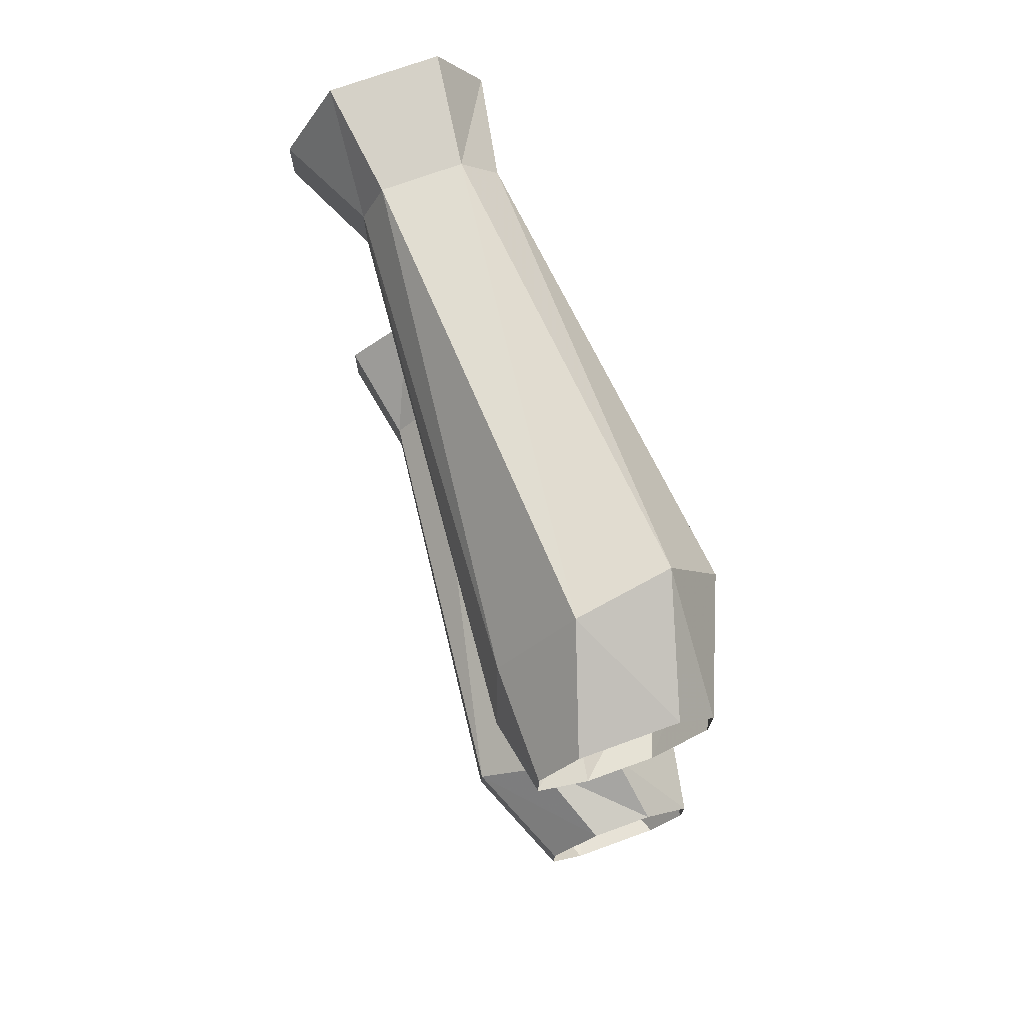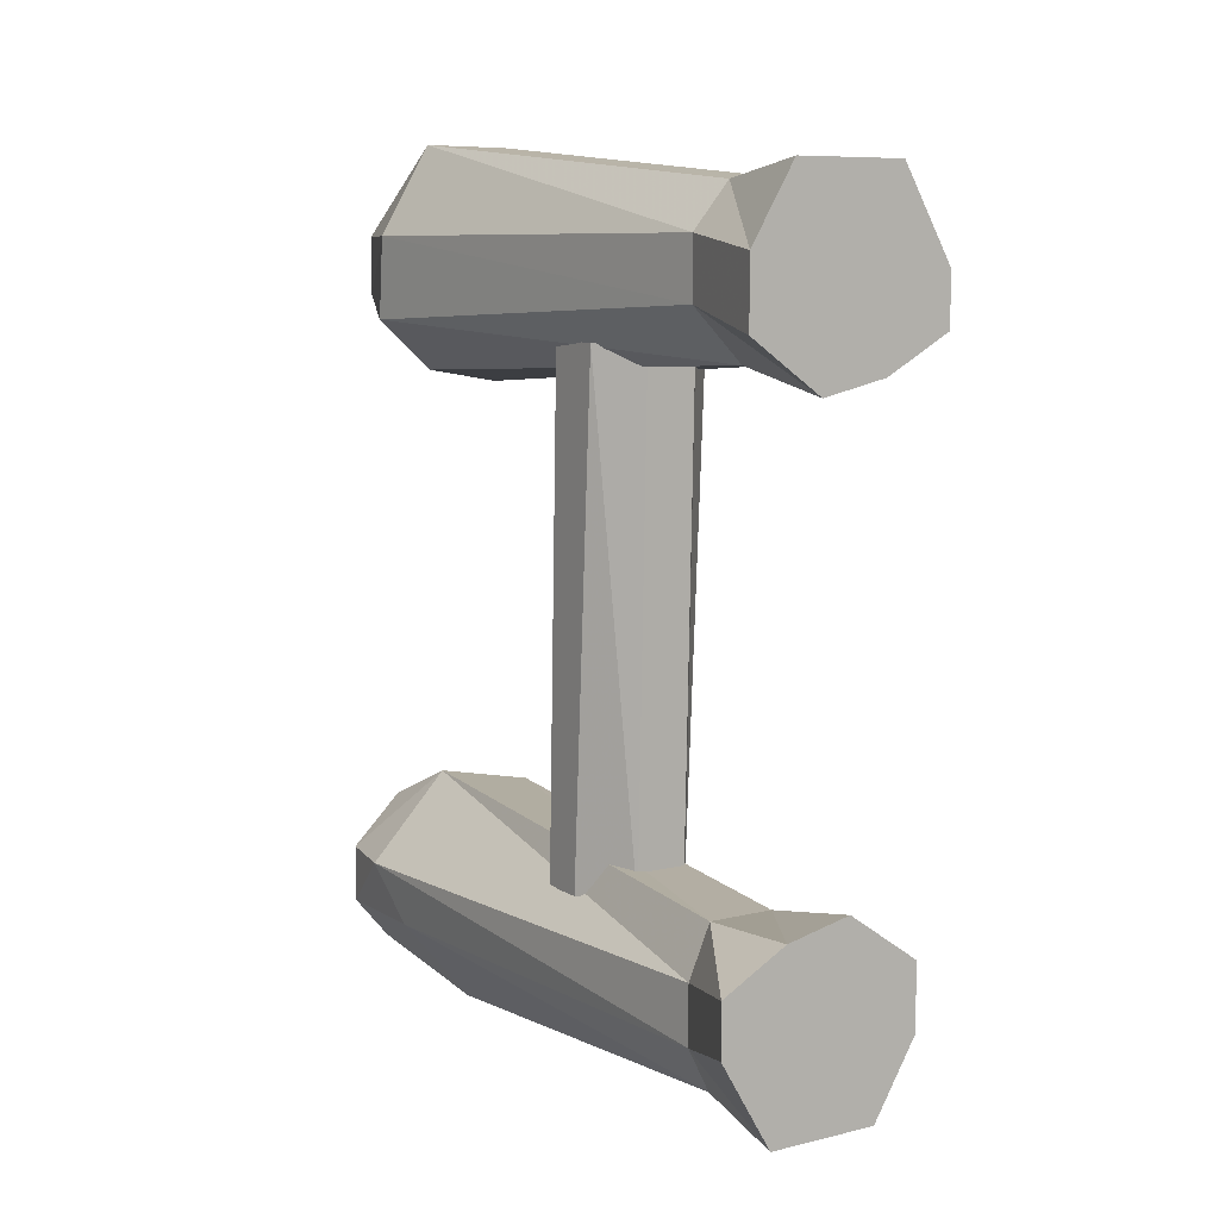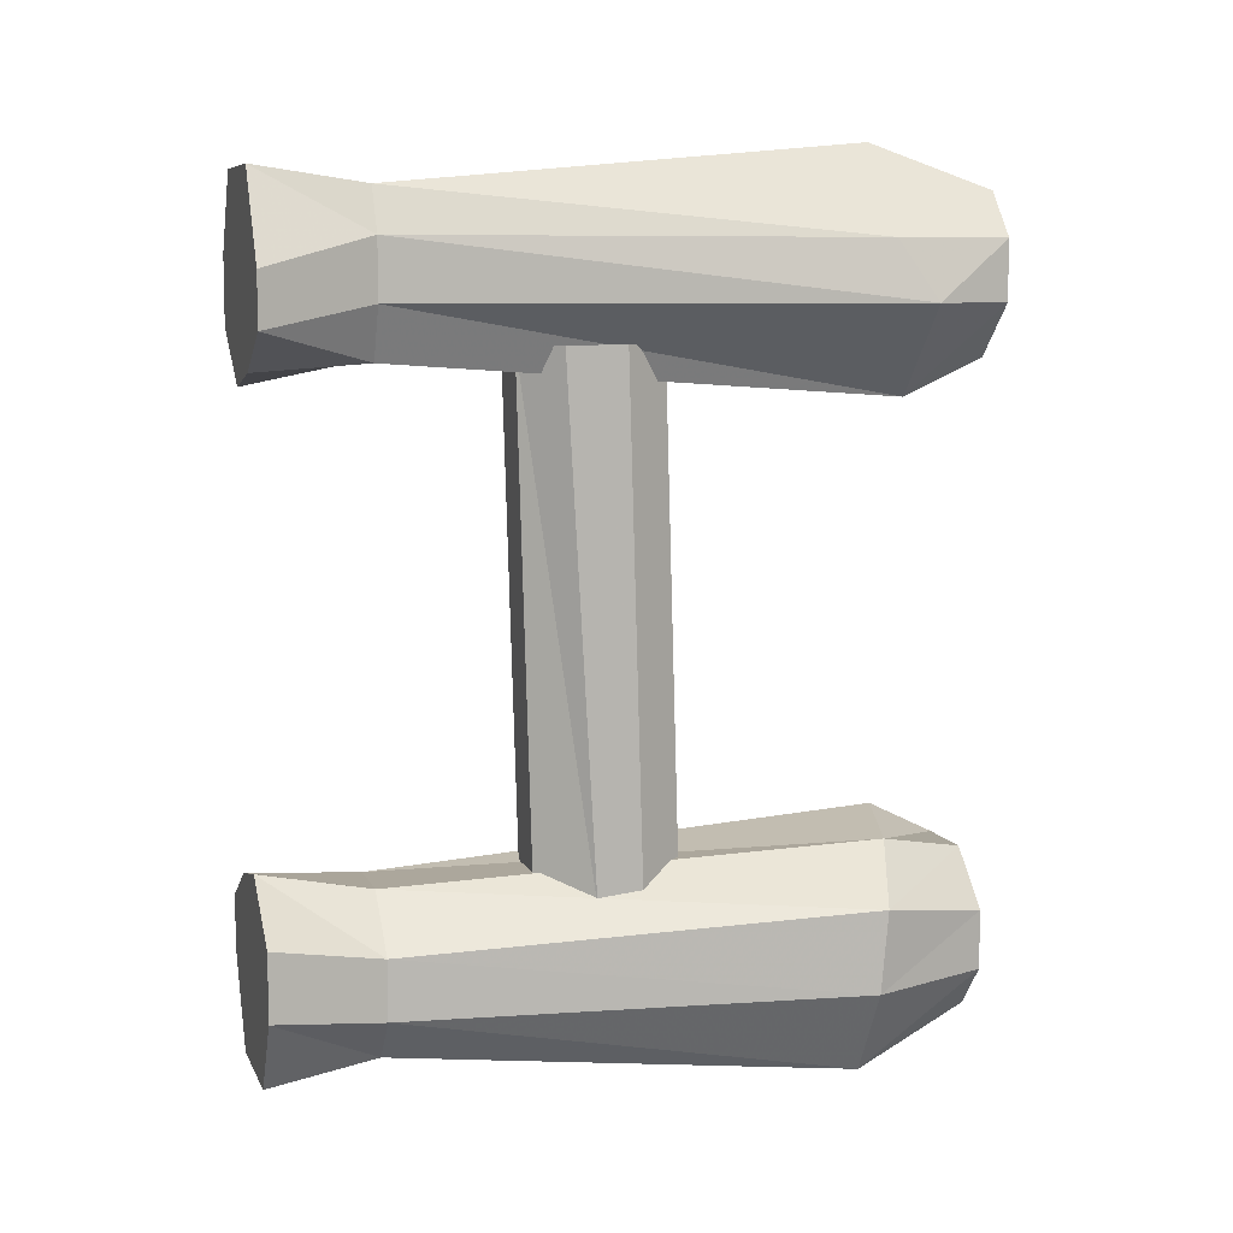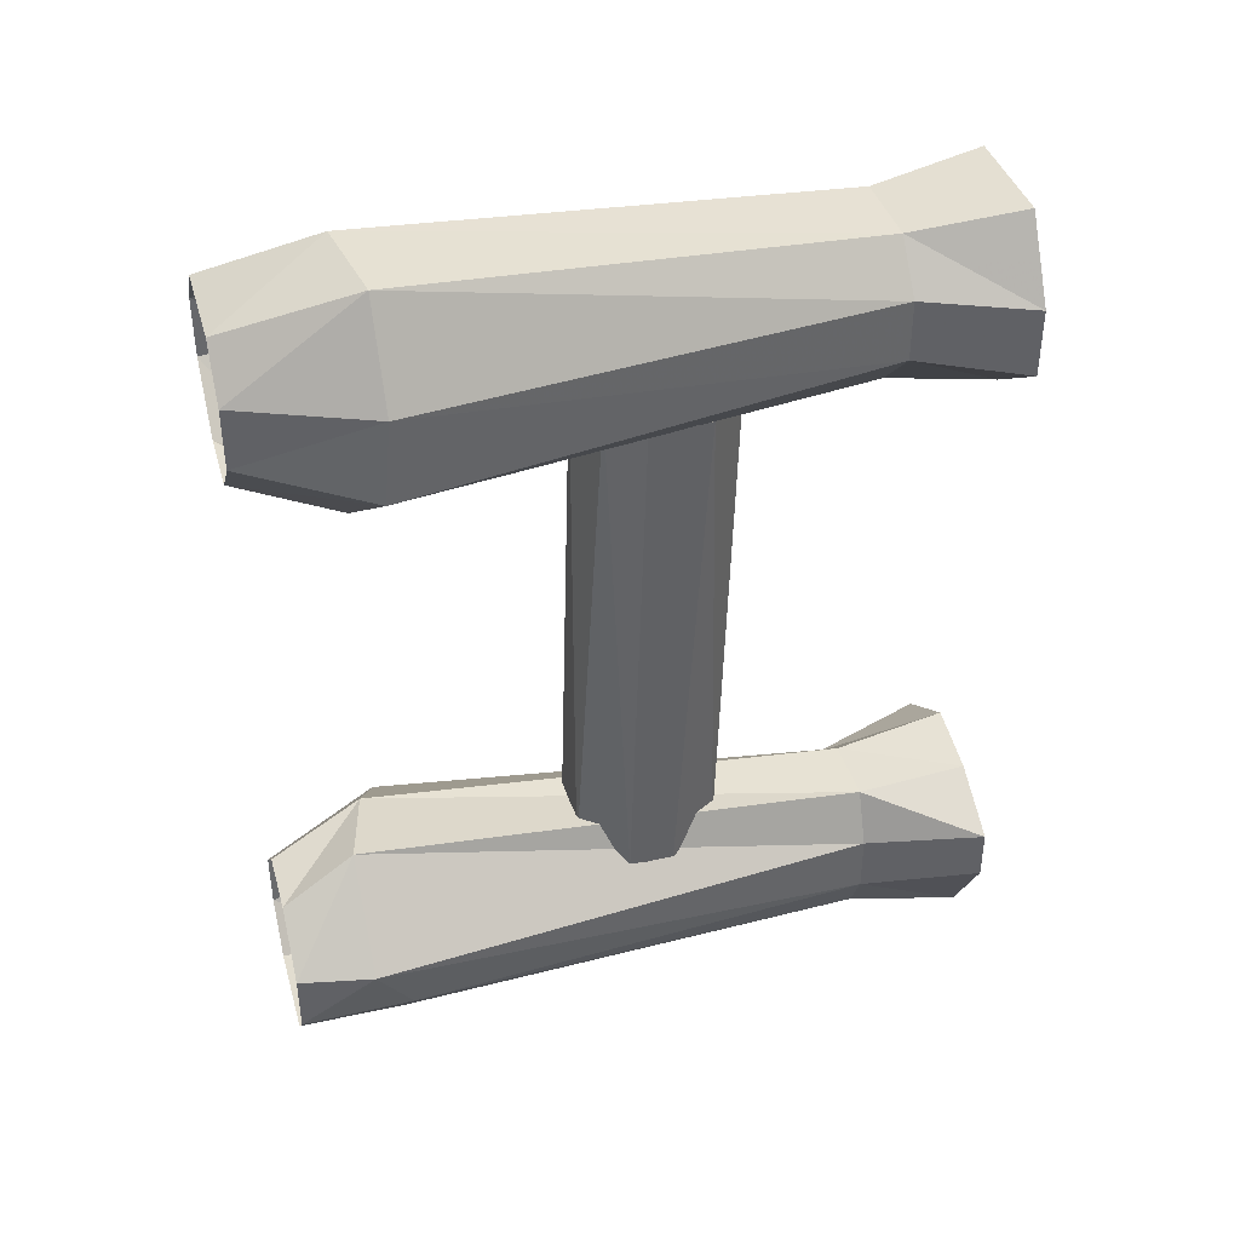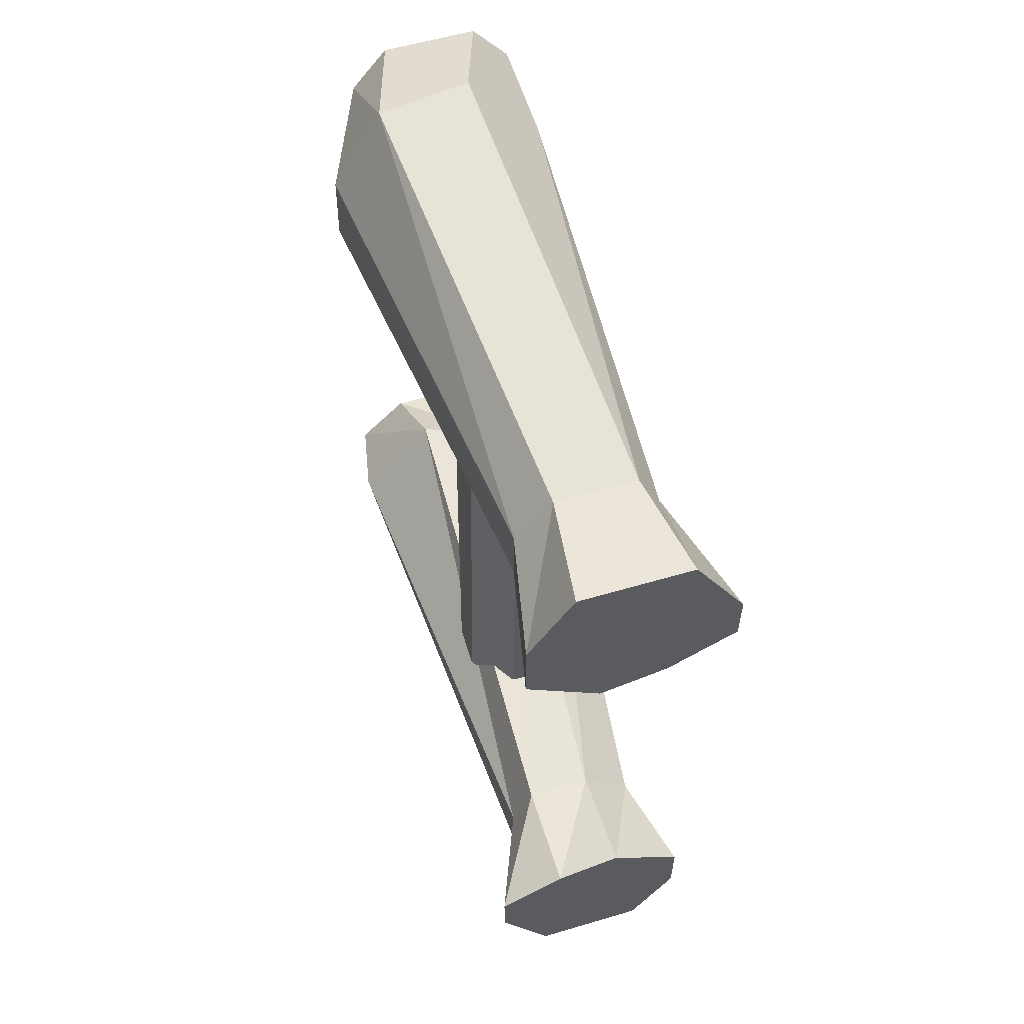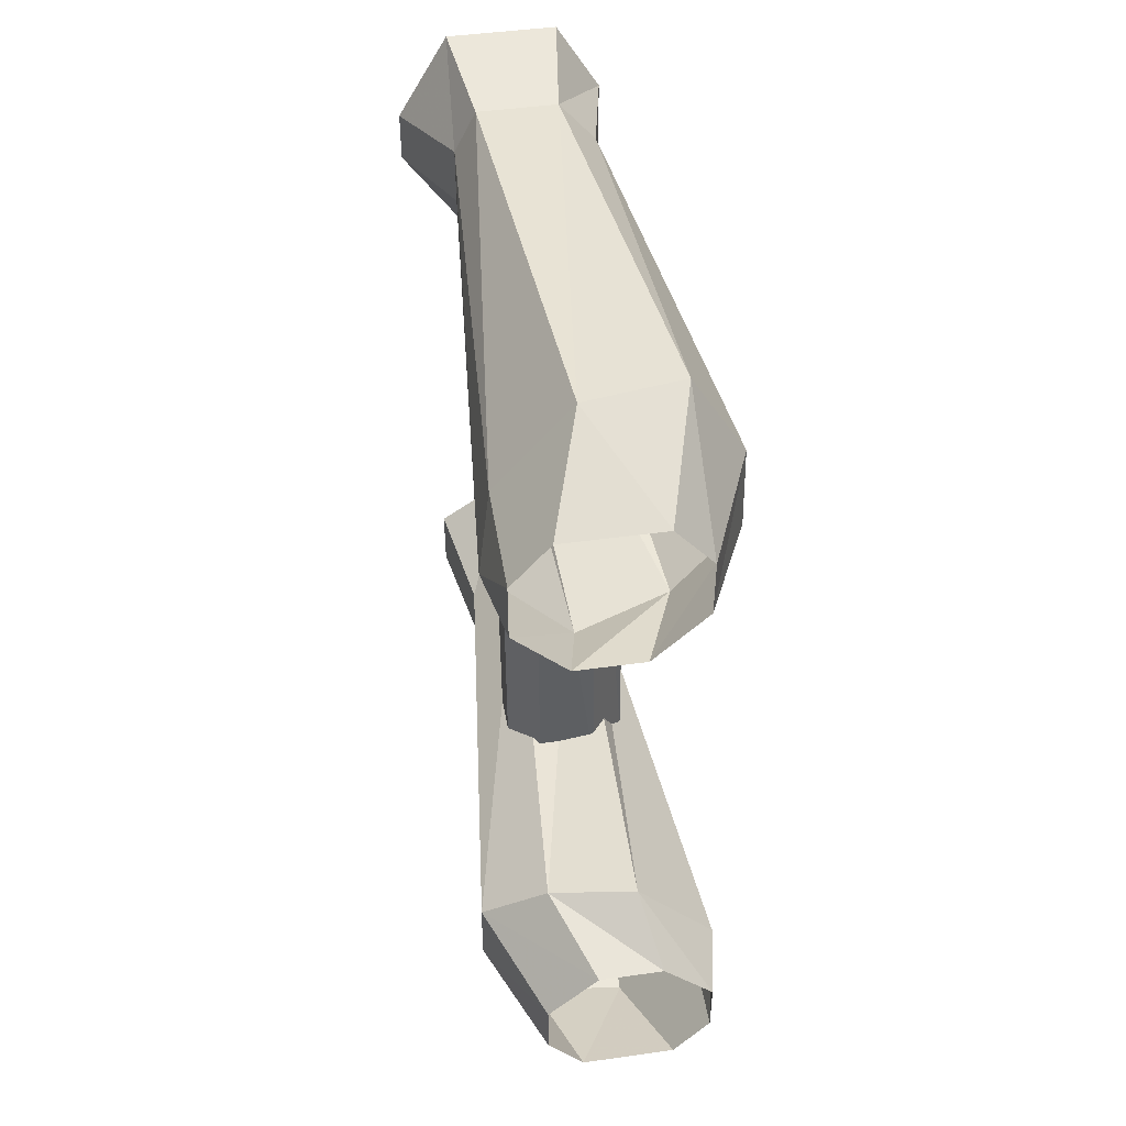
<metadata>
{"format":"obj","ext":"obj","renderer":"f3d","projection":"perspective","resolution":1024,"background":"white","views":[{"elev":73.2,"azim":160.1,"up":"+Z"},{"elev":8.6,"azim":-32.7,"up":"+Z"},{"elev":8.0,"azim":73.1,"up":"+Z"},{"elev":40.0,"azim":-105.7,"up":"+Z"},{"elev":58.1,"azim":-16.9,"up":"+Z"},{"elev":46.7,"azim":171.0,"up":"+Z"}]}
</metadata>
<code>
v -0.4844 -0.125 0.3047
v -0.4297 0 0.3281
v -0.375 0 0.2734
v -0.4141 -0.1016 0.25
v -0.375 -0.6172 0.2734
v -0.4297 -0.6172 0.3281
v -0.4844 -0.1328 0.3906
v -0.4297 0 0.3906
v -0.4297 -0.1328 0.4844
v -0.3906 0 0.4375
v -0.3281 -0.1172 0.4844
v -0.2891 0 0.4375
v -0.25 -0.1172 0.3906
v -0.25 0 0.3906
v -0.2344 -0.07812 0.3281
v -0.25 0 0.3281
v -0.3203 -0.07812 0.2344
v -0.3047 0 0.2734
v -0.4297 -0.6172 0.3906
v -0.3906 -0.6172 0.4375
v -0.4531 -0.7344 0.3047
v -0.4531 -0.7344 0.375
v -0.4062 -0.7344 0.4531
v -0.3047 -0.6172 0.4375
v -0.3047 -0.6172 0.2734
v -0.2812 -0.6172 0.3281
v -0.2344 -0.7344 0.3047
v -0.3047 -0.7344 0.2656
v -0.375 -0.7344 0.25
v -0.2891 -0.7344 0.4531
v -0.2812 -0.6172 0.3906
v -0.2344 -0.7344 0.3594
v -0.2891 -0.4062 -0.2578
v -0.2891 -0.4375 0.2891
v -0.3281 -0.4766 0.2891
v -0.3281 -0.4609 -0.2578
v -0.3828 -0.4766 0.2891
v -0.3828 -0.4609 -0.2578
v -0.4219 -0.4375 0.2891
v -0.4219 -0.4062 -0.2578
v -0.4219 -0.375 0.2891
v -0.4219 -0.3594 -0.2578
v -0.3828 -0.3438 0.2891
v -0.3828 -0.3125 -0.2578
v -0.3203 -0.3281 0.2891
v -0.3203 -0.3125 -0.2578
v -0.2891 -0.375 0.2891
v -0.2891 -0.3594 -0.2578
v -0.3359 -0.6172 -0.2344
v -0.2812 -0.6172 -0.2891
v -0.2266 -0.125 -0.2656
v -0.2969 -0.1016 -0.2109
v -0.4062 -0.6172 -0.2344
v -0.4062 -0.7344 -0.2266
v -0.3359 -0.7344 -0.2109
v -0.2578 -0.7344 -0.2656
v -0.2812 -0.6172 -0.3516
v -0.2266 -0.1328 -0.3516
v -0.2812 0 -0.2891
v -0.3359 0 -0.2344
v -0.4062 0 -0.2344
v -0.3906 -0.07812 -0.1953
v -0.4297 -0.6172 -0.2891
v -0.4766 -0.7344 -0.2656
v -0.4766 -0.7344 -0.3203
v -0.4219 -0.7344 -0.4141
v -0.3047 -0.7344 -0.4141
v -0.2578 -0.7344 -0.3359
v -0.3203 -0.6172 -0.3984
v -0.2812 -0.1328 -0.4453
v -0.2812 0 -0.3516
v -0.4062 -0.6172 -0.3984
v -0.3828 -0.1172 -0.4453
v -0.3203 0 -0.3984
v -0.4297 -0.6172 -0.3516
v -0.4609 -0.1172 -0.3516
v -0.4219 0 -0.3984
v -0.4766 -0.07812 -0.2891
v -0.4609 0 -0.3516
v -0.4609 0 -0.2891
f 1 2 3
f 1 3 4
f 1 7 2
f 2 7 8
f 8 7 9
f 8 9 10
f 10 9 11
f 10 11 12
f 12 11 13
f 12 13 14
f 14 13 15
f 14 15 16
f 16 15 17
f 16 17 18
f 18 17 4
f 18 4 3
f 19 6 21
f 19 21 22
f 19 22 20
f 20 22 23
f 20 23 24
f 25 26 27
f 25 27 28
f 25 28 5
f 5 28 29
f 5 29 6
f 6 29 21
f 21 29 28
f 21 28 22
f 22 28 23
f 23 28 30
f 23 30 24
f 24 30 31
f 26 31 32
f 26 32 27
f 27 32 28
f 28 32 30
f 30 32 31
f 49 53 54
f 49 54 55
f 49 55 50
f 50 55 56
f 50 56 57
f 51 58 59
f 51 59 60
f 51 60 52
f 52 60 61
f 52 61 62
f 53 63 64
f 53 64 54
f 54 64 55
f 55 64 65
f 55 65 66
f 55 66 67
f 55 67 68
f 55 68 56
f 56 68 57
f 57 68 69
f 58 70 71
f 58 71 59
f 70 73 74
f 70 74 71
f 73 76 77
f 73 77 74
f 63 75 65
f 63 65 64
f 76 78 79
f 76 79 77
f 68 67 69
f 69 67 72
f 72 67 66
f 72 66 75
f 75 66 65
f 62 61 80
f 62 80 78
f 78 80 79
f 1 4 5
f 1 5 6
f 1 6 7
f 19 20 9
f 19 9 7
f 19 7 6
f 20 24 11
f 20 11 9
f 25 5 4
f 25 4 17
f 25 17 26
f 24 31 13
f 24 13 11
f 26 17 15
f 26 15 31
f 31 15 13
f 33 34 35
f 33 35 36
f 36 35 37
f 36 37 38
f 38 37 39
f 38 39 40
f 40 39 41
f 40 41 42
f 42 41 43
f 42 43 44
f 44 43 45
f 44 45 46
f 46 45 47
f 46 47 48
f 48 47 34
f 48 34 33
f 49 50 51
f 49 51 52
f 49 52 53
f 50 57 58
f 50 58 51
f 52 62 53
f 53 62 63
f 57 69 70
f 57 70 58
f 69 72 73
f 69 73 70
f 72 75 76
f 72 76 73
f 63 62 78
f 63 78 75
f 75 78 76

</code>
